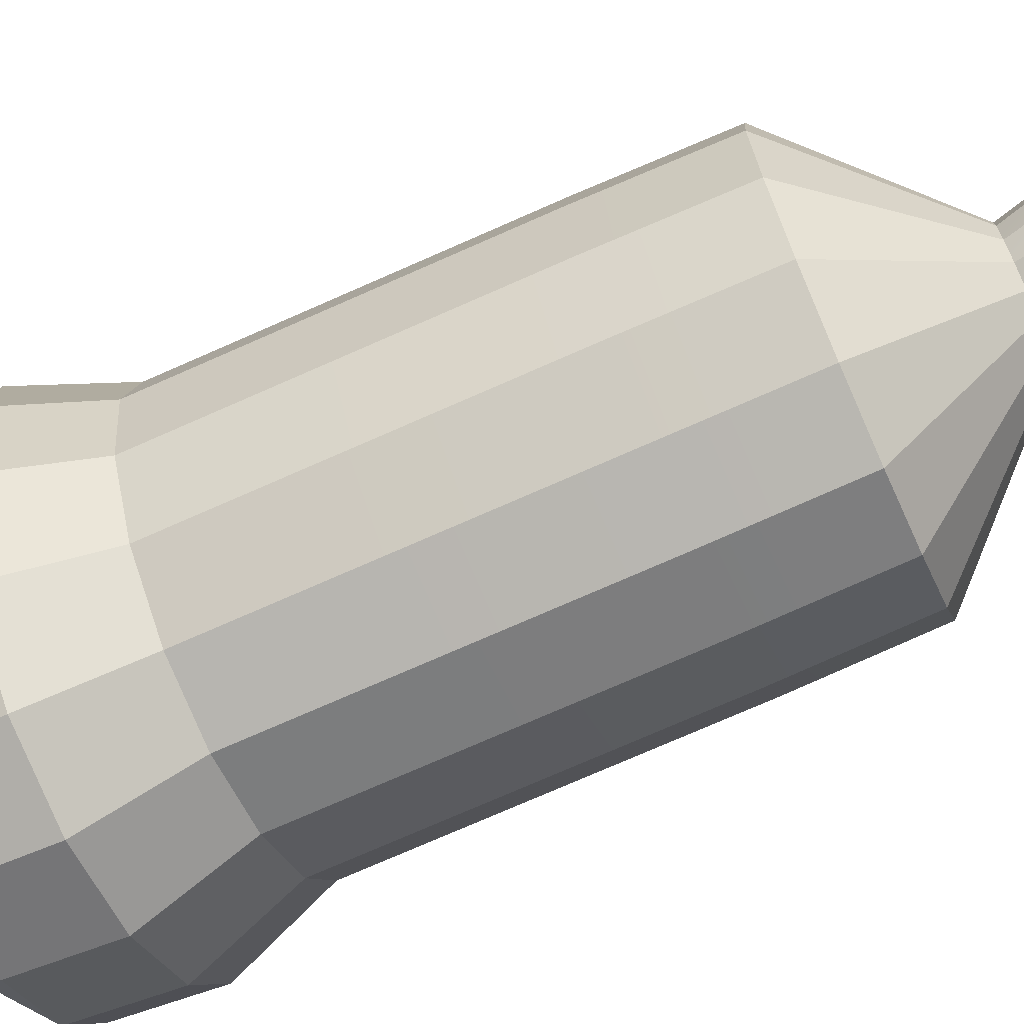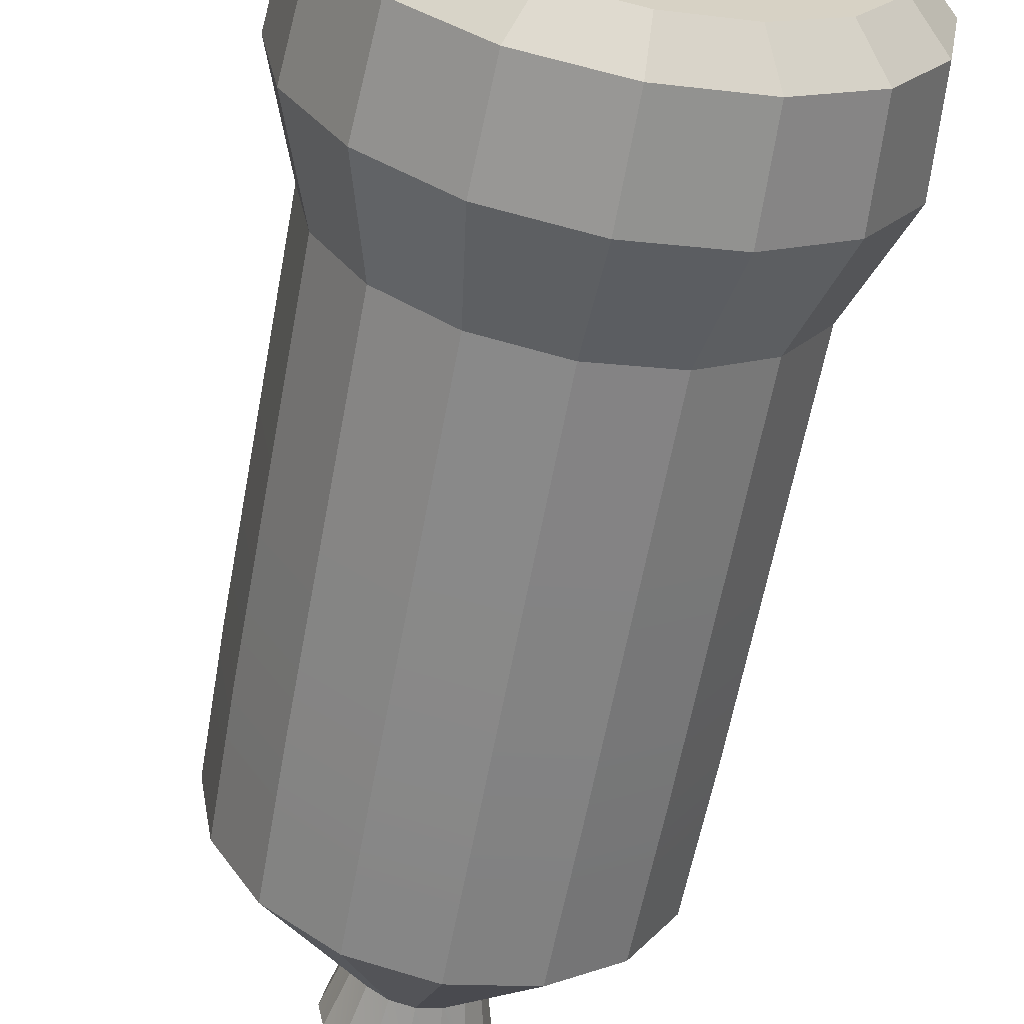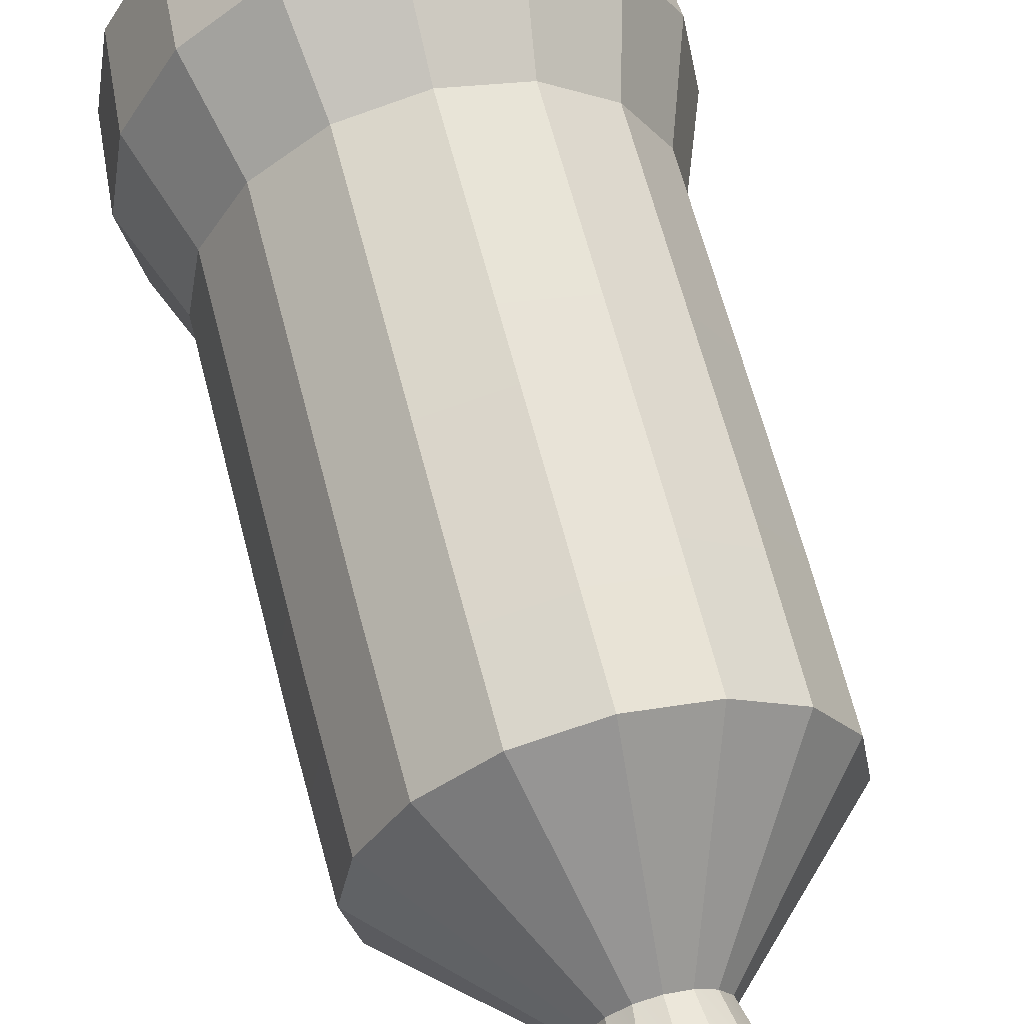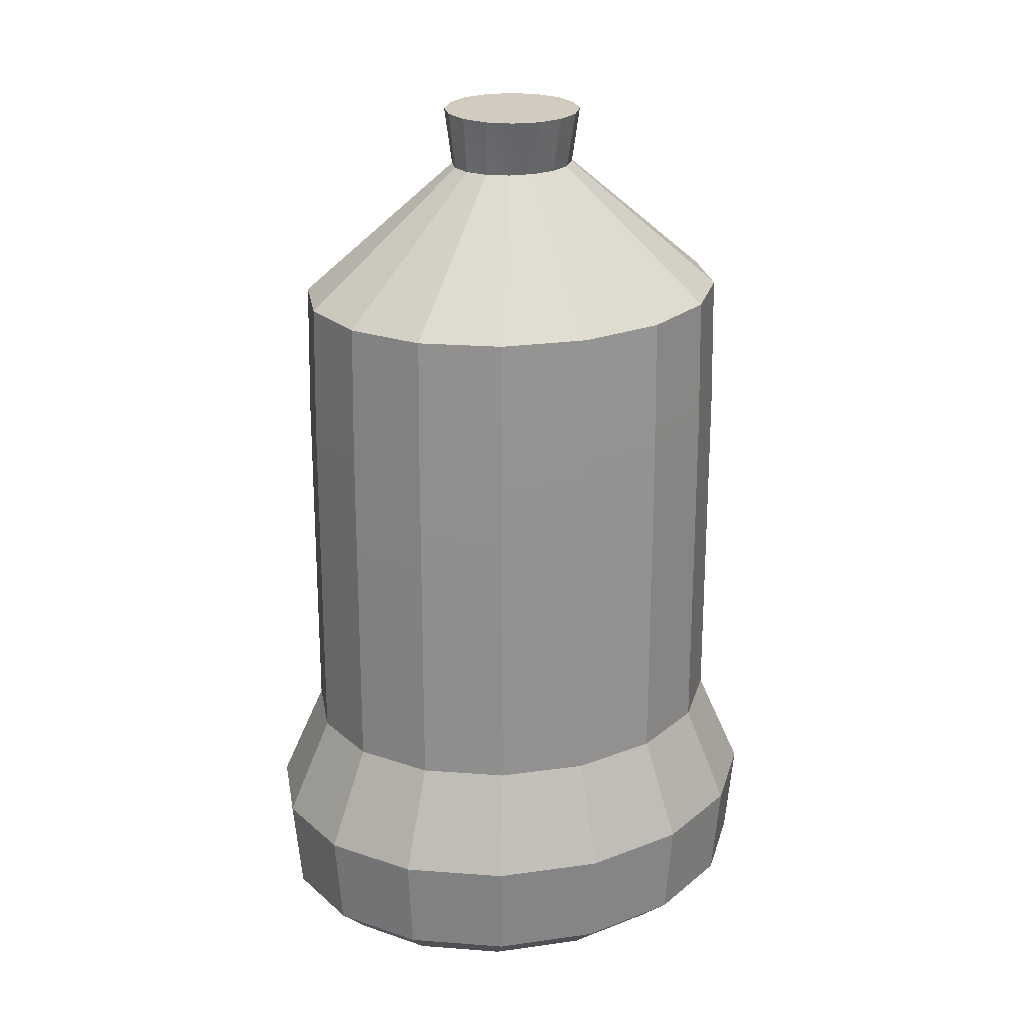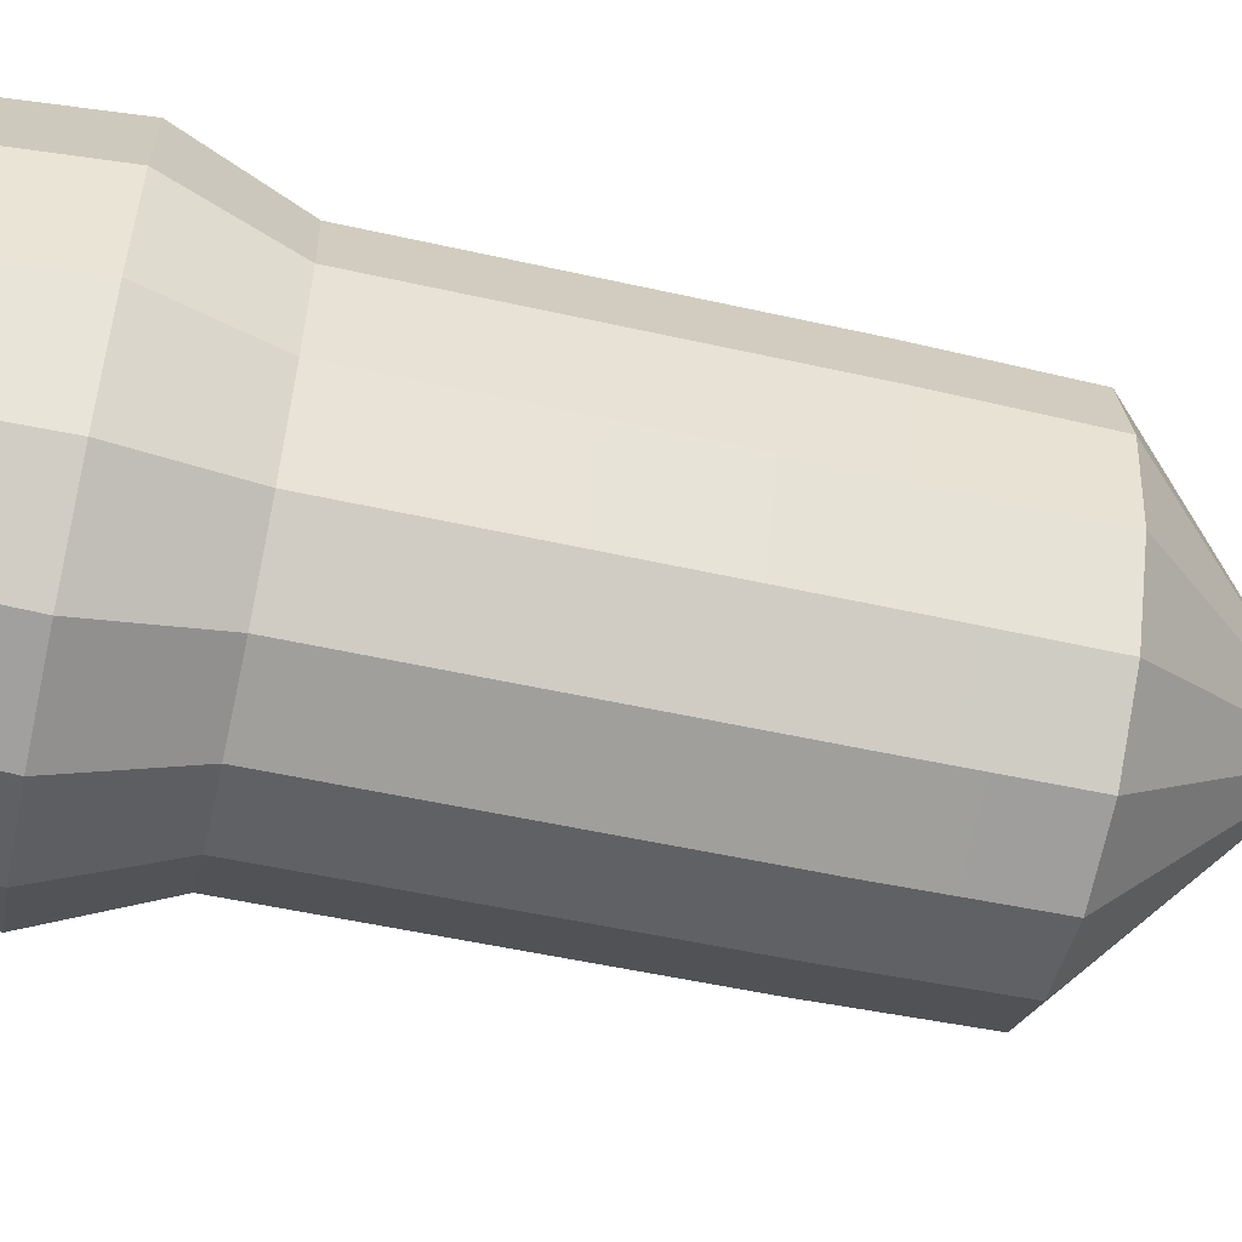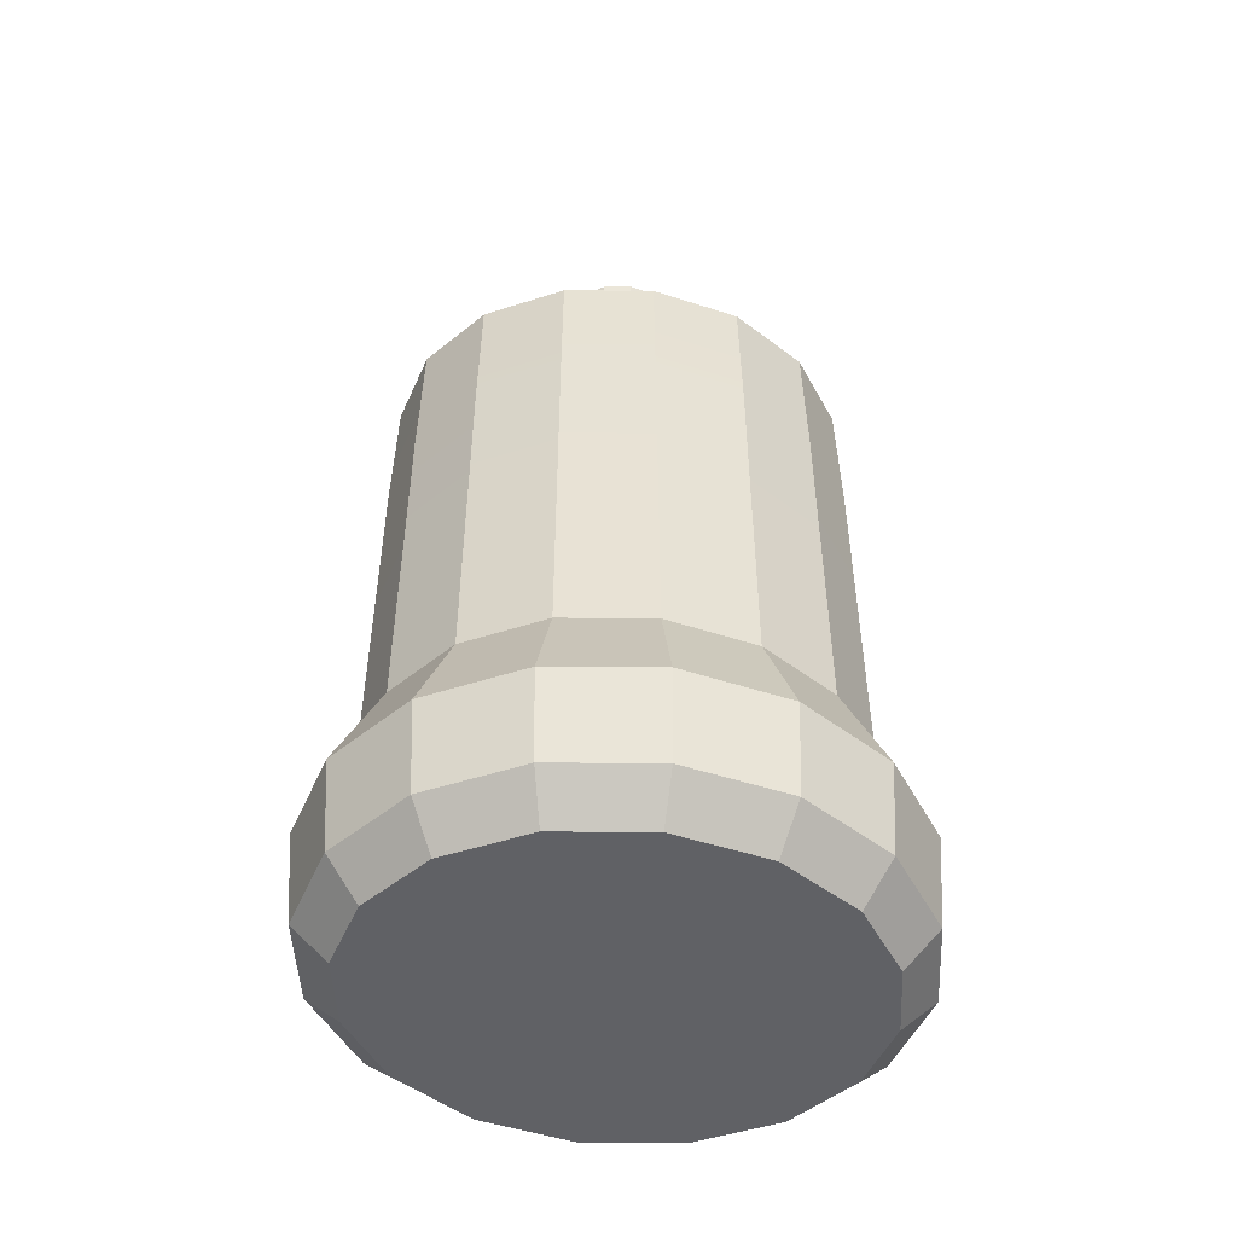
<metadata>
{"format":"obj","ext":"obj","renderer":"f3d","projection":"perspective","resolution":1024,"background":"white","views":[{"elev":-70.4,"azim":-65.7,"up":"+Y"},{"elev":-63.7,"azim":169.3,"up":"+Y"},{"elev":62.7,"azim":-14.3,"up":"+Y"},{"elev":24.2,"azim":-112.8,"up":"+Z"},{"elev":-58.3,"azim":-102.7,"up":"+Y"},{"elev":-49.2,"azim":-100.2,"up":"+Z"}]}
</metadata>
<code>
o Sanitizer
g Sanitizer.001
v -0.01099 0.0308 0.2164
v -5.673e-05 0.03333 0.2164
v -5.673e-05 0.03657 0.2458
v -0.01401 0.03379 0.2458
v 0.02015 0.0236 0.2164
v 0.02635 0.01282 0.2164
v 0.03364 0.01406 0.2458
v 0.02573 0.02589 0.2458
v 0.02853 9.981e-05 0.2164
v 0.03641 9.981e-05 0.2458
v 0.02635 -0.01262 0.2164
v 0.03364 -0.01386 0.2458
v 0.02015 -0.0234 0.2164
v 0.02573 -0.02569 0.2458
v 0.01088 -0.0306 0.2164
v 0.0139 -0.03359 0.2458
v -5.673e-05 -0.03313 0.2164
v -5.673e-05 -0.03637 0.2458
v -0.01099 -0.0306 0.2164
v -0.01401 -0.03359 0.2458
v -0.02027 -0.0234 0.2164
v -0.02584 -0.02569 0.2458
v -0.02646 -0.01262 0.2164
v -0.03375 -0.01386 0.2458
v -0.02864 9.981e-05 0.2164
v -0.03653 9.981e-05 0.2458
v -0.02646 0.01282 0.2164
v -0.03375 0.01406 0.2458
v -0.02027 0.0236 0.2164
v -0.02584 0.02589 0.2458
v 0.0139 0.03379 0.2458
v -5.674e-05 0.1177 -0.02346
v 0.03866 0.1088 -0.02346
v 0.03852 0.1084 0.07489
v -5.674e-05 0.1173 0.07489
v 0.01088 0.0308 0.2164
v 0.09045 -0.04685 -0.2302
v 0.09848 9.981e-05 -0.2302
v 0.09045 0.04705 -0.2302
v 0.06805 -0.08582 -0.2302
v 0.06805 0.08602 -0.2302
v 0.03599 -0.1107 -0.2302
v 0.03599 0.1109 -0.2302
v -5.673e-05 0.1193 -0.2302
v -5.673e-05 -0.1191 -0.2302
v -0.0361 -0.1107 -0.2302
v -0.0361 0.1109 -0.2302
v -0.06816 0.08602 -0.2302
v -0.06816 -0.08582 -0.2302
v -0.09056 0.04705 -0.2302
v -0.09056 -0.04685 -0.2302
v -0.09859 9.981e-05 -0.2302
v 0.0862 0.1004 -0.1612
v 0.08349 0.09724 -0.2122
v 0.1091 0.05267 -0.2122
v 0.1126 0.05437 -0.1612
v 0.1181 9.981e-05 -0.2122
v 0.1219 9.981e-05 -0.1612
v 0.1091 -0.05247 -0.2122
v 0.1126 -0.05417 -0.1612
v 0.08349 -0.09704 -0.2122
v 0.0862 -0.1002 -0.1612
v 0.04516 -0.1268 -0.2123
v 0.04663 -0.1309 -0.1612
v -5.672e-05 -0.1373 -0.2123
v -5.672e-05 -0.1417 -0.1612
v -0.04527 -0.1268 -0.2123
v -0.04674 -0.1309 -0.1612
v -0.08361 -0.09704 -0.2122
v -0.08631 -0.1002 -0.1612
v -0.1092 -0.05247 -0.2122
v -0.1128 -0.05417 -0.1612
v -0.1182 9.981e-05 -0.2122
v -0.122 9.981e-05 -0.1612
v -0.1092 0.05267 -0.2122
v -0.1128 0.05437 -0.1612
v -0.08361 0.09724 -0.2122
v -0.08631 0.1004 -0.1612
v -0.04527 0.127 -0.2123
v -0.04674 0.1311 -0.1612
v -0.03884 0.109 -0.06572
v -5.674e-05 0.1179 -0.06572
v -0.03878 0.1088 -0.02346
v -5.674e-05 0.1419 -0.1612
v -5.674e-05 0.1375 -0.2123
v 0.04516 0.127 -0.2123
v 0.04663 0.1311 -0.1612
v -5.674e-05 0.1165 0.1105
v 0.03826 0.1076 0.1105
v 0.038 0.1069 0.1461
v -5.674e-05 0.1157 0.1461
v 0.07149 0.08328 -0.02346
v 0.07122 0.08297 0.07489
v 0.07074 0.08241 0.1105
v 0.07026 0.08186 0.1461
v -0.0716 0.08328 -0.02346
v -0.03863 0.1084 0.07489
v -0.07133 0.08297 0.07489
v -0.07085 0.08241 0.1105
v -0.03837 0.1076 0.1105
v -0.03811 0.1069 0.1461
v -0.07038 0.08186 0.1461
v -0.09353 0.04512 -0.02346
v -0.09318 0.04495 0.07489
v -0.09256 0.04465 0.1105
v -0.09194 0.04435 0.1461
v -0.1012 9.981e-05 -0.02346
v -0.1009 9.981e-05 0.07489
v -0.1002 9.981e-05 0.1105
v -0.09951 9.981e-05 0.1461
v -0.09353 -0.04492 -0.02346
v -0.09318 -0.04475 0.07489
v -0.09256 -0.04445 0.1105
v -0.09194 -0.04415 0.1461
v -0.0716 -0.08308 -0.02346
v -0.07133 -0.08277 0.07489
v -0.07085 -0.08221 0.1105
v -0.07038 -0.08166 0.1461
v -0.03878 -0.1086 -0.02346
v -0.03863 -0.1082 0.07489
v -0.03837 -0.1074 0.1105
v -0.03811 -0.1067 0.1461
v -5.672e-05 -0.1175 -0.02346
v -5.672e-05 -0.1171 0.07489
v -5.672e-05 -0.1163 0.1105
v -5.672e-05 -0.1155 0.1461
v 0.03866 -0.1086 -0.02346
v 0.03852 -0.1082 0.07489
v 0.03826 -0.1074 0.1105
v 0.038 -0.1067 0.1461
v 0.07149 -0.08308 -0.02346
v 0.07122 -0.08277 0.07489
v 0.07074 -0.08221 0.1105
v 0.07026 -0.08166 0.1461
v 0.09342 -0.04492 -0.02346
v 0.09307 -0.04475 0.07489
v 0.09245 -0.04445 0.1105
v 0.09182 -0.04415 0.1461
v 0.1011 9.981e-05 -0.02346
v 0.1007 9.981e-05 0.07489
v 0.1001 9.981e-05 0.1105
v 0.09939 9.981e-05 0.1461
v 0.09342 0.04512 -0.02346
v 0.09307 0.04495 0.07489
v 0.09245 0.04465 0.1105
v 0.09182 0.04435 0.1461
v -5.674e-05 0.1181 -0.108
v -0.0389 0.1091 -0.108
v 0.09372 0.04526 -0.108
v 0.07172 0.08355 -0.108
v 0.1015 9.981e-05 -0.108
v 0.09372 -0.04506 -0.108
v 0.07172 -0.08335 -0.108
v 0.03879 -0.1089 -0.108
v -5.672e-05 -0.1179 -0.108
v -0.0389 -0.1089 -0.108
v -0.07183 -0.08335 -0.108
v -0.09384 -0.04506 -0.108
v -0.1016 9.981e-05 -0.108
v -0.09384 0.04526 -0.108
v -0.07183 0.08355 -0.108
v 0.03879 0.1091 -0.108
v 0.0716 0.08342 -0.06572
v 0.09357 0.04519 -0.06572
v 0.1013 9.981e-05 -0.06572
v 0.09357 -0.04499 -0.06572
v 0.0716 -0.08322 -0.06572
v 0.03873 -0.1088 -0.06572
v -5.672e-05 -0.1177 -0.06572
v -0.03884 -0.1088 -0.06572
v -0.07172 -0.08322 -0.06572
v -0.09369 -0.04499 -0.06572
v -0.1014 9.981e-05 -0.06572
v -0.09369 0.04519 -0.06572
v -0.07172 0.08342 -0.06572
v 0.03873 0.109 -0.06572
f 8 14 12
f 8 31 14
f 31 16 14
f 30 28 22
f 40 41 39
f 49 50 48
f 3 2 1
f 1 4 3
f 7 6 5
f 5 8 7
f 10 9 6
f 6 7 10
f 12 11 9
f 9 10 12
f 14 13 11
f 11 12 14
f 16 15 13
f 13 14 16
f 18 17 15
f 15 16 18
f 20 19 17
f 17 18 20
f 22 21 19
f 19 20 22
f 24 23 21
f 21 22 24
f 26 25 23
f 23 24 26
f 28 27 25
f 25 26 28
f 30 29 27
f 27 28 30
f 4 1 29
f 29 30 4
f 12 10 7
f 7 8 12
f 16 31 3
f 3 18 16
f 4 20 18
f 18 3 4
f 20 4 30
f 30 22 20
f 26 24 22
f 22 28 26
f 34 33 32
f 32 35 34
f 8 5 36
f 36 31 8
f 31 36 2
f 2 3 31
f 39 38 37
f 37 40 39
f 41 40 42
f 42 43 41
f 45 44 43
f 43 42 45
f 44 45 46
f 46 47 44
f 49 48 47
f 47 46 49
f 50 49 51
f 51 52 50
f 55 54 53
f 53 56 55
f 57 55 56
f 56 58 57
f 59 57 58
f 58 60 59
f 61 59 60
f 60 62 61
f 63 61 62
f 62 64 63
f 65 63 64
f 64 66 65
f 67 65 66
f 66 68 67
f 69 67 68
f 68 70 69
f 71 69 70
f 70 72 71
f 73 71 72
f 72 74 73
f 75 73 74
f 74 76 75
f 77 75 76
f 76 78 77
f 79 77 78
f 78 80 79
f 32 82 81
f 81 83 32
f 86 85 84
f 84 87 86
f 54 86 87
f 87 53 54
f 90 89 88
f 88 91 90
f 36 90 91
f 91 2 36
f 93 92 33
f 33 34 93
f 95 94 89
f 89 90 95
f 5 95 90
f 90 36 5
f 97 83 96
f 96 98 97
f 101 100 99
f 99 102 101
f 1 101 102
f 102 29 1
f 98 96 103
f 103 104 98
f 102 99 105
f 105 106 102
f 29 102 106
f 106 27 29
f 104 103 107
f 107 108 104
f 106 105 109
f 109 110 106
f 27 106 110
f 110 25 27
f 108 107 111
f 111 112 108
f 110 109 113
f 113 114 110
f 25 110 114
f 114 23 25
f 112 111 115
f 115 116 112
f 114 113 117
f 117 118 114
f 23 114 118
f 118 21 23
f 116 115 119
f 119 120 116
f 118 117 121
f 121 122 118
f 21 118 122
f 122 19 21
f 120 119 123
f 123 124 120
f 122 121 125
f 125 126 122
f 19 122 126
f 126 17 19
f 124 123 127
f 127 128 124
f 126 125 129
f 129 130 126
f 17 126 130
f 130 15 17
f 128 127 131
f 131 132 128
f 130 129 133
f 133 134 130
f 15 130 134
f 134 13 15
f 132 131 135
f 135 136 132
f 134 133 137
f 137 138 134
f 13 134 138
f 138 11 13
f 136 135 139
f 139 140 136
f 138 137 141
f 141 142 138
f 11 138 142
f 142 9 11
f 140 139 143
f 143 144 140
f 142 141 145
f 145 146 142
f 9 142 146
f 146 6 9
f 144 143 92
f 92 93 144
f 146 145 94
f 94 95 146
f 6 146 95
f 95 5 6
f 35 32 83
f 83 97 35
f 91 88 100
f 100 101 91
f 2 91 101
f 101 1 2
f 147 84 80
f 80 148 147
f 149 56 53
f 53 150 149
f 151 58 56
f 56 149 151
f 152 60 58
f 58 151 152
f 153 62 60
f 60 152 153
f 154 64 62
f 62 153 154
f 155 66 64
f 64 154 155
f 156 68 66
f 66 155 156
f 157 70 68
f 68 156 157
f 158 72 70
f 70 157 158
f 159 74 72
f 72 158 159
f 160 76 74
f 74 159 160
f 161 78 76
f 76 160 161
f 148 80 78
f 78 161 148
f 150 53 87
f 87 162 150
f 162 87 84
f 84 147 162
f 85 86 43
f 43 44 85
f 86 54 41
f 41 43 86
f 54 55 39
f 39 41 54
f 55 57 38
f 38 39 55
f 57 59 37
f 37 38 57
f 59 61 40
f 40 37 59
f 61 63 42
f 42 40 61
f 63 65 45
f 45 42 63
f 65 67 46
f 46 45 65
f 67 69 49
f 49 46 67
f 69 71 51
f 51 49 69
f 71 73 52
f 52 51 71
f 73 75 50
f 50 52 73
f 75 77 48
f 48 50 75
f 77 79 47
f 47 48 77
f 79 85 44
f 44 47 79
f 85 79 80
f 80 84 85
f 143 164 163
f 163 92 143
f 139 165 164
f 164 143 139
f 135 166 165
f 165 139 135
f 131 167 166
f 166 135 131
f 127 168 167
f 167 131 127
f 123 169 168
f 168 127 123
f 119 170 169
f 169 123 119
f 115 171 170
f 170 119 115
f 111 172 171
f 171 115 111
f 107 173 172
f 172 111 107
f 103 174 173
f 173 107 103
f 96 175 174
f 174 103 96
f 83 81 175
f 175 96 83
f 92 163 176
f 176 33 92
f 33 176 82
f 82 32 33
f 88 35 97
f 97 100 88
f 145 144 93
f 93 94 145
f 141 140 144
f 144 145 141
f 137 136 140
f 140 141 137
f 133 132 136
f 136 137 133
f 129 128 132
f 132 133 129
f 125 124 128
f 128 129 125
f 121 120 124
f 124 125 121
f 117 116 120
f 120 121 117
f 113 112 116
f 116 117 113
f 109 108 112
f 112 113 109
f 105 104 108
f 108 109 105
f 99 98 104
f 104 105 99
f 100 97 98
f 98 99 100
f 94 93 34
f 34 89 94
f 89 34 35
f 35 88 89
f 176 162 147
f 147 82 176
f 163 150 162
f 162 176 163
f 81 148 161
f 161 175 81
f 175 161 160
f 160 174 175
f 174 160 159
f 159 173 174
f 173 159 158
f 158 172 173
f 172 158 157
f 157 171 172
f 171 157 156
f 156 170 171
f 170 156 155
f 155 169 170
f 169 155 154
f 154 168 169
f 168 154 153
f 153 167 168
f 167 153 152
f 152 166 167
f 166 152 151
f 151 165 166
f 165 151 149
f 149 164 165
f 164 149 150
f 150 163 164
f 82 147 148
f 148 81 82

</code>
